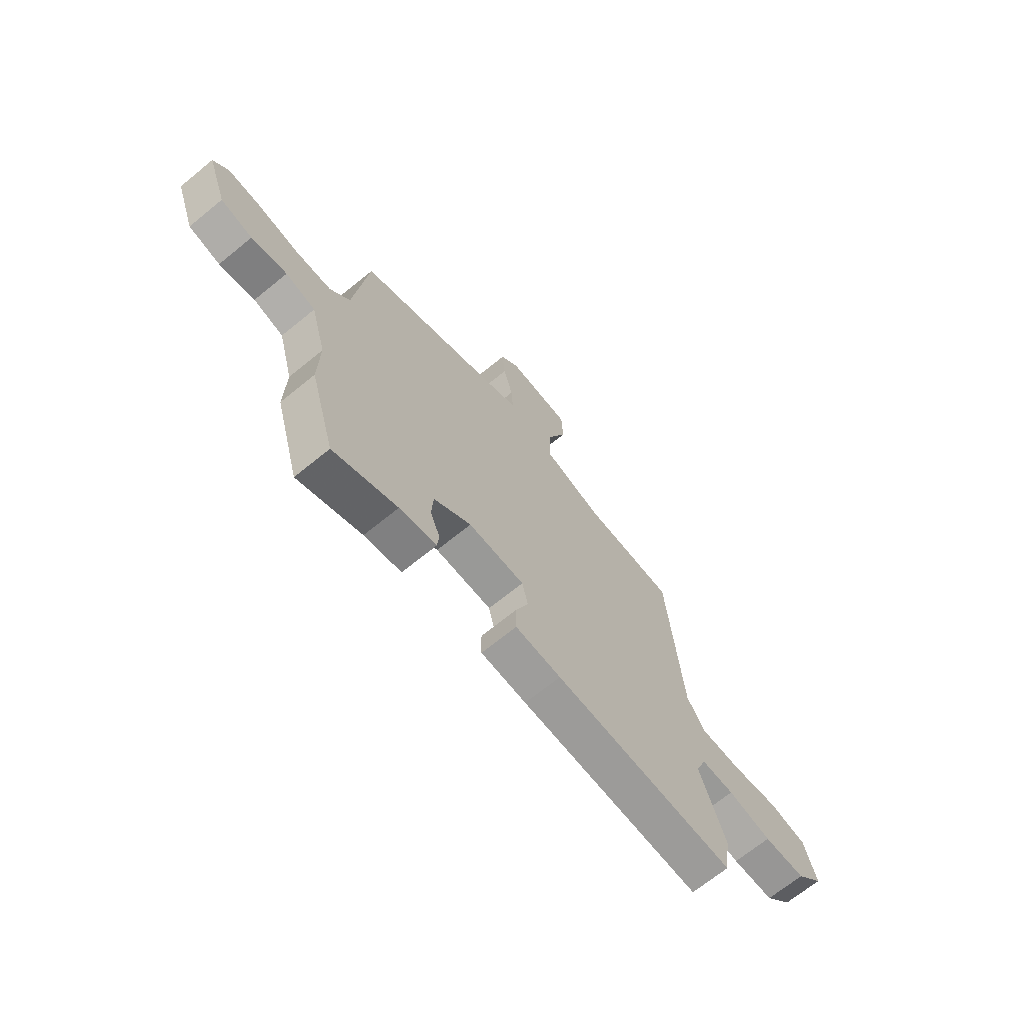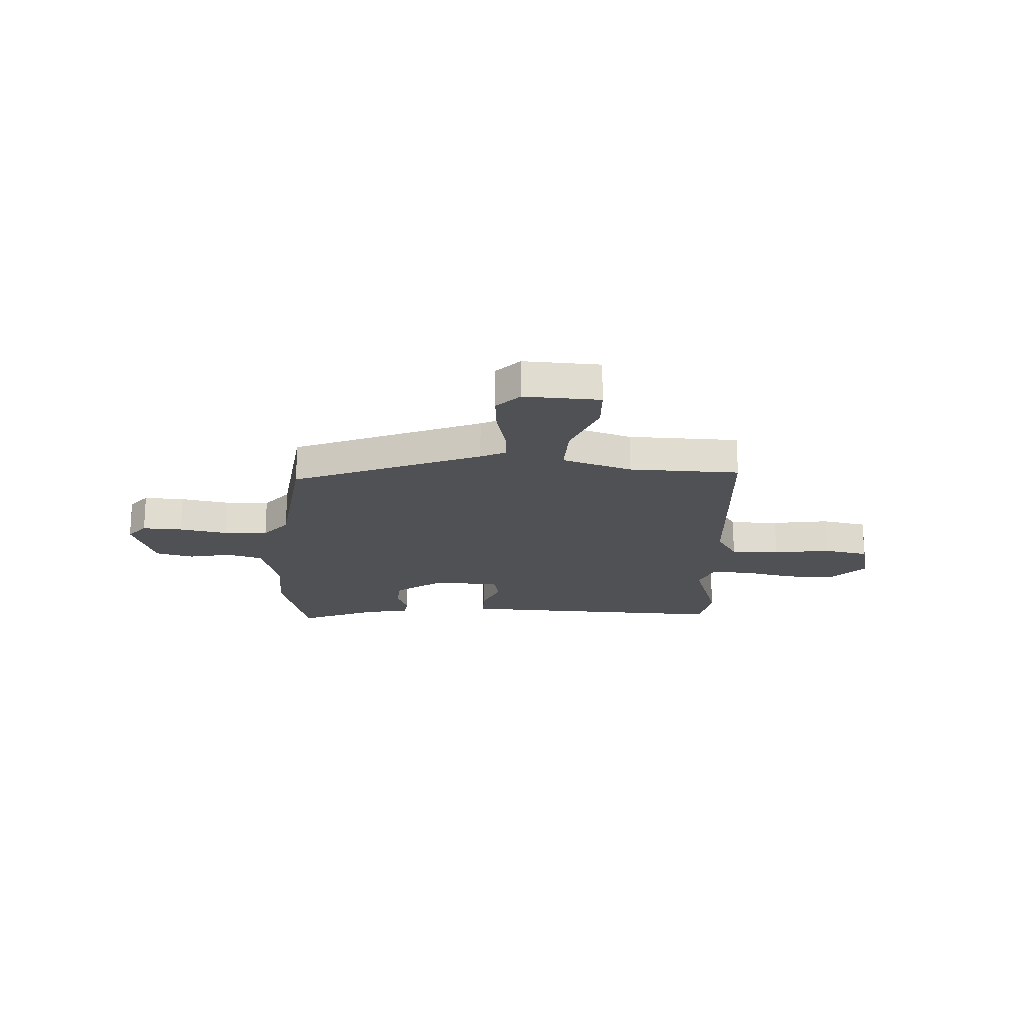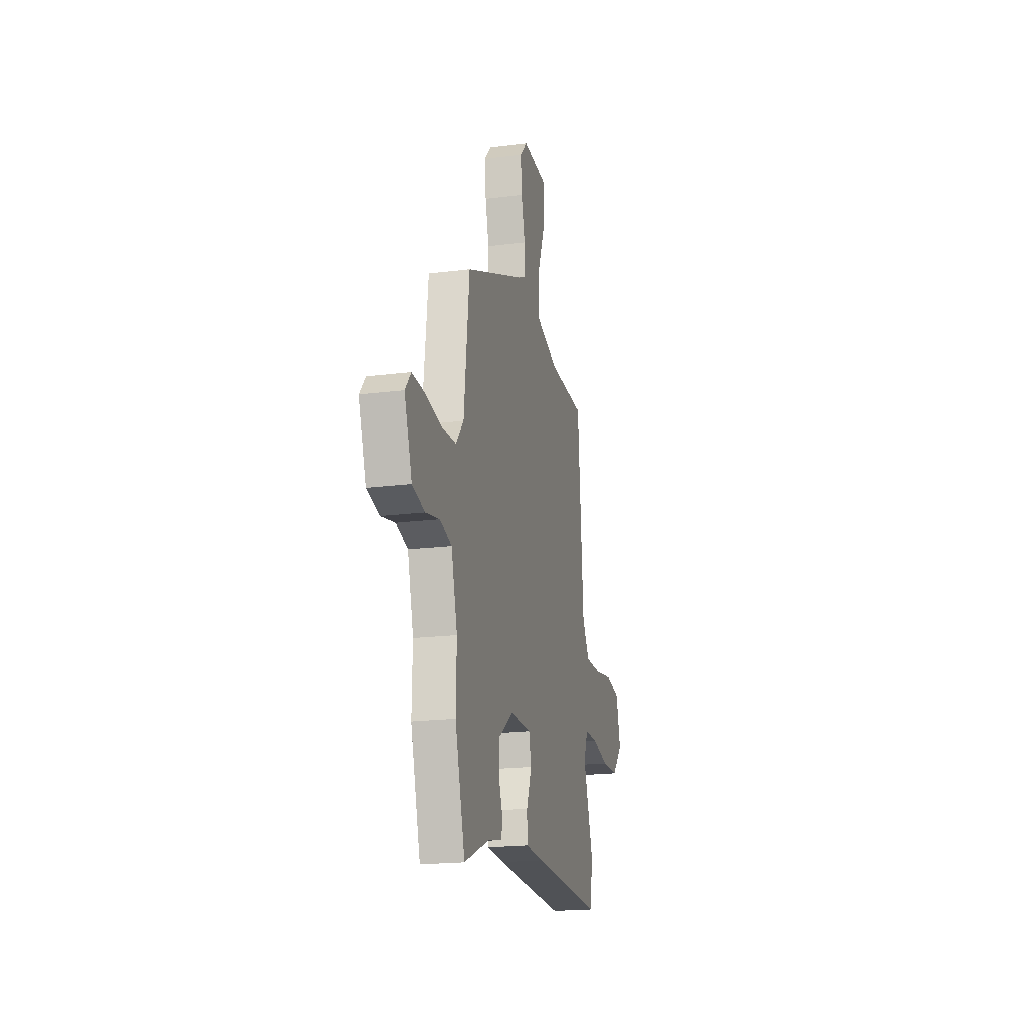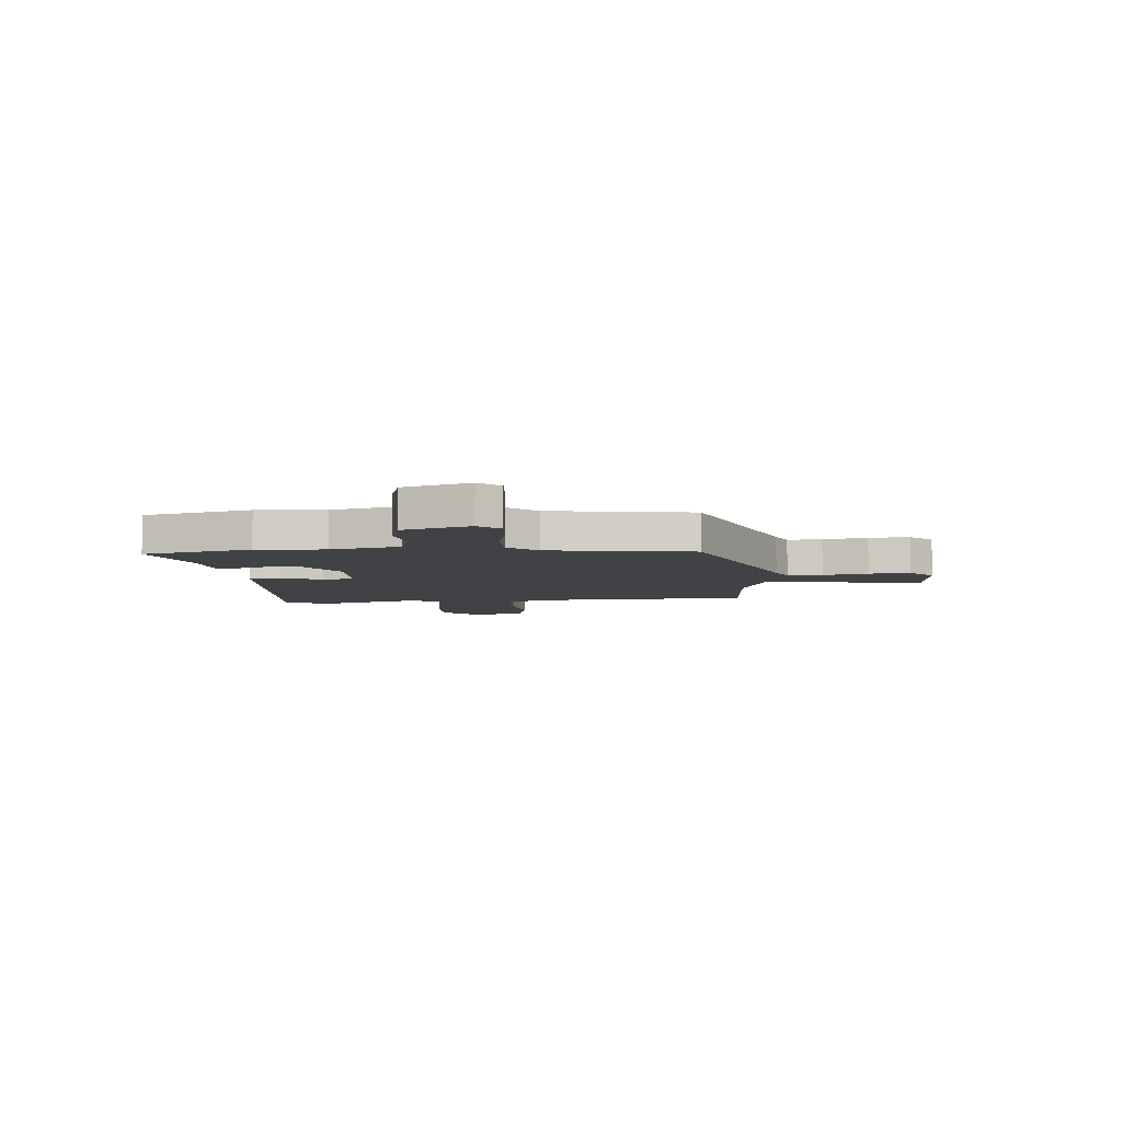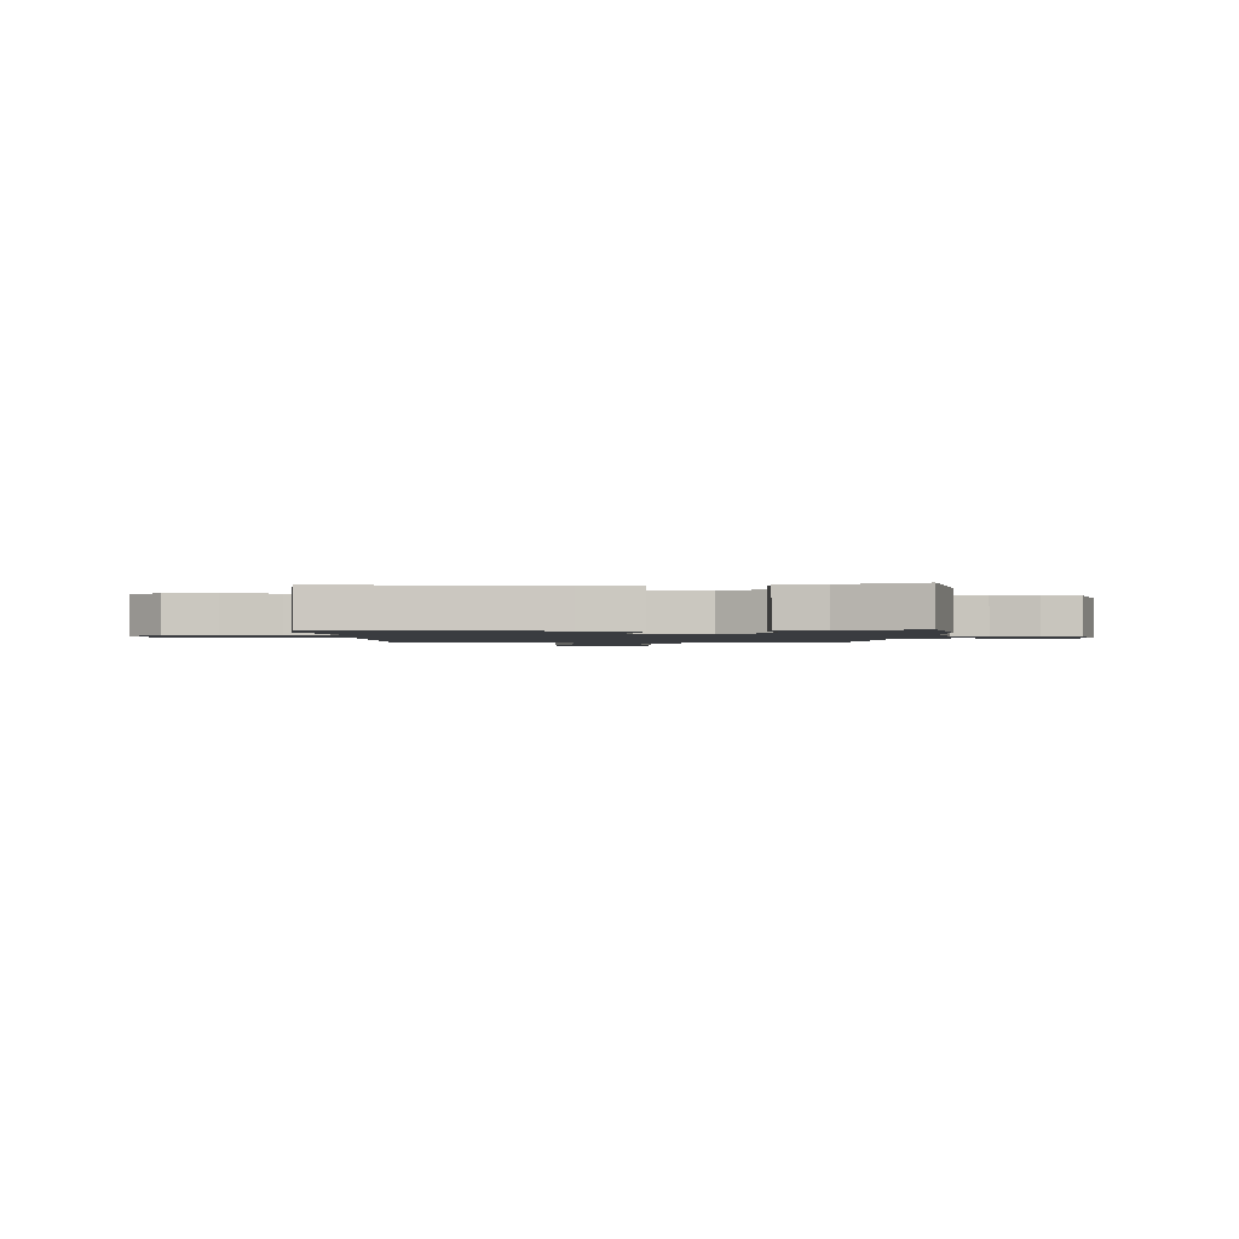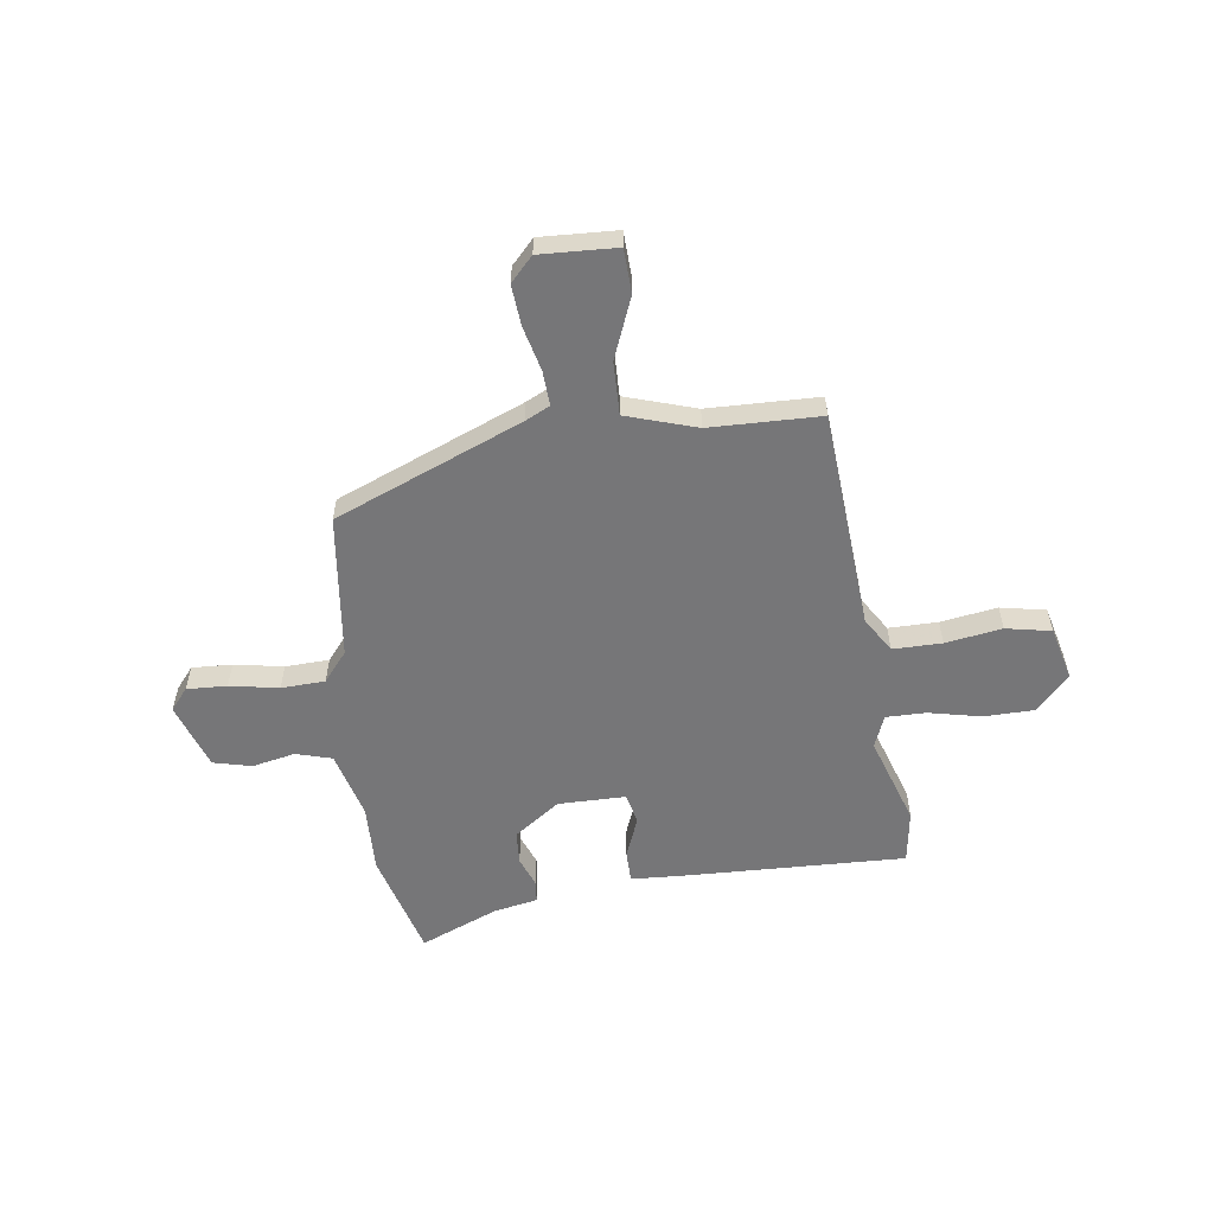
<metadata>
{"format":"obj","ext":"obj","renderer":"f3d","projection":"perspective","resolution":1024,"background":"white","views":[{"elev":-68.8,"azim":-50.8,"up":"+Z"},{"elev":-19.5,"azim":-3.6,"up":"+Y"},{"elev":-19.5,"azim":-76.7,"up":"+Z"},{"elev":-6.3,"azim":-87.4,"up":"+Y"},{"elev":-1.6,"azim":179.3,"up":"+Y"},{"elev":-56.9,"azim":7.4,"up":"+Y"}]}
</metadata>
<code>
v -0.47 0.07 -0.606
v -0.529 0.07 -0.397
v -0.526 0.07 -0.263
v -0.562 0.07 -0.13
v -0.633 0.07 -0.11
v -0.717 0.07 -0.128
v -0.792 0.07 -0.11
v -0.838 0.07 0.02
v -0.803 0.07 0.063
v -0.724 0.07 0.06
v -0.628 0.07 0.043
v -0.542 0.07 0.047
v -0.495 0.07 0.105
v -0.462 0.07 0.388
v -0.096 0.07 0.54
v -0.048 0.07 0.564
v -0.052 0.07 0.632
v -0.074 0.07 0.719
v -0.081 0.07 0.799
v -0.037 0.07 0.846
v 0.113 0.07 0.84
v 0.117 0.07 0.754
v 0.07 0.07 0.634
v 0.068 0.07 0.53
v 0.206 0.07 0.487
v 0.423 0.07 0.483
v 0.457 0.07 0.052
v 0.5 0.07 -0.016
v 0.596 0.07 -0.015
v 0.707 0.07 0.003
v 0.796 0.07 -0.014
v 0.823 0.07 -0.118
v 0.758 0.07 -0.188
v 0.66 0.07 -0.19
v 0.557 0.07 -0.168
v 0.479 0.07 -0.168
v 0.454 0.07 -0.232
v 0.513 0.07 -0.408
v 0.498 0.07 -0.512
v 0.068 0.07 -0.5
v -0.04 0.07 -0.495
v -0.041 0.07 -0.432
v -0.01 0.07 -0.352
v -0.024 0.07 -0.292
v -0.157 0.07 -0.292
v -0.246 0.07 -0.356
v -0.25 0.07 -0.422
v -0.227 0.07 -0.481
v -0.231 0.07 -0.524
v -0.319 0.07 -0.542
v -0.47 0 -0.606
v -0.529 0 -0.397
v -0.526 0 -0.263
v -0.562 0 -0.13
v -0.633 0 -0.11
v -0.717 0 -0.128
v -0.792 0 -0.11
v -0.838 0 0.02
v -0.803 0 0.063
v -0.724 0 0.06
v -0.628 0 0.043
v -0.542 0 0.047
v -0.495 0 0.105
v -0.462 0 0.388
v -0.096 0 0.54
v -0.048 0 0.564
v -0.052 0 0.632
v -0.074 0 0.719
v -0.081 0 0.799
v -0.037 0 0.846
v 0.113 0 0.84
v 0.117 0 0.754
v 0.07 0 0.634
v 0.068 0 0.53
v 0.206 0 0.487
v 0.423 0 0.483
v 0.457 0 0.052
v 0.5 0 -0.016
v 0.596 0 -0.015
v 0.707 0 0.003
v 0.796 0 -0.014
v 0.823 0 -0.118
v 0.758 0 -0.188
v 0.66 0 -0.19
v 0.557 0 -0.168
v 0.479 0 -0.168
v 0.454 0 -0.232
v 0.513 0 -0.408
v 0.498 0 -0.512
v 0.068 0 -0.5
v -0.04 0 -0.495
v -0.041 0 -0.432
v -0.01 0 -0.352
v -0.024 0 -0.292
v -0.157 0 -0.292
v -0.246 0 -0.356
v -0.25 0 -0.422
v -0.227 0 -0.481
v -0.231 0 -0.524
v -0.319 0 -0.542
f 47 48 49 50
f 46 47 50 1
f 40 41 42 43
f 40 43 44
f 37 38 39 40
f 36 37 40 44
f 32 33 34 35
f 32 35 36
f 29 30 31 32
f 28 29 32 36
f 27 28 36 44
f 25 26 27 44
f 20 21 22 23
f 20 23 24
f 17 18 19 20
f 16 17 20 24
f 15 16 24 25
f 13 14 15 25
f 8 9 10 11
f 8 11 12
f 5 6 7 8
f 4 5 8 12
f 3 4 12 13
f 46 1 2 3
f 45 46 3 13
f 13 25 44 45
f 100 99 98 97
f 51 100 97 96
f 93 92 91 90
f 94 93 90
f 90 89 88 87
f 94 90 87 86
f 85 84 83 82
f 86 85 82
f 82 81 80 79
f 86 82 79 78
f 94 86 78 77
f 94 77 76 75
f 73 72 71 70
f 74 73 70
f 70 69 68 67
f 74 70 67 66
f 75 74 66 65
f 75 65 64 63
f 61 60 59 58
f 62 61 58
f 58 57 56 55
f 62 58 55 54
f 63 62 54 53
f 53 52 51 96
f 63 53 96 95
f 95 94 75 63
f 1 51 52 2
f 2 52 53 3
f 3 53 54 4
f 4 54 55 5
f 5 55 56 6
f 6 56 57 7
f 7 57 58 8
f 8 58 59 9
f 9 59 60 10
f 10 60 61 11
f 11 61 62 12
f 12 62 63 13
f 13 63 64 14
f 14 64 65 15
f 15 65 66 16
f 16 66 67 17
f 17 67 68 18
f 18 68 69 19
f 19 69 70 20
f 20 70 71 21
f 21 71 72 22
f 22 72 73 23
f 23 73 74 24
f 24 74 75 25
f 25 75 76 26
f 26 76 77 27
f 27 77 78 28
f 28 78 79 29
f 29 79 80 30
f 30 80 81 31
f 31 81 82 32
f 32 82 83 33
f 33 83 84 34
f 34 84 85 35
f 35 85 86 36
f 36 86 87 37
f 37 87 88 38
f 38 88 89 39
f 39 89 90 40
f 40 90 91 41
f 41 91 92 42
f 42 92 93 43
f 43 93 94 44
f 44 94 95 45
f 45 95 96 46
f 46 96 97 47
f 47 97 98 48
f 48 98 99 49
f 49 99 100 50
f 50 100 51 1

</code>
